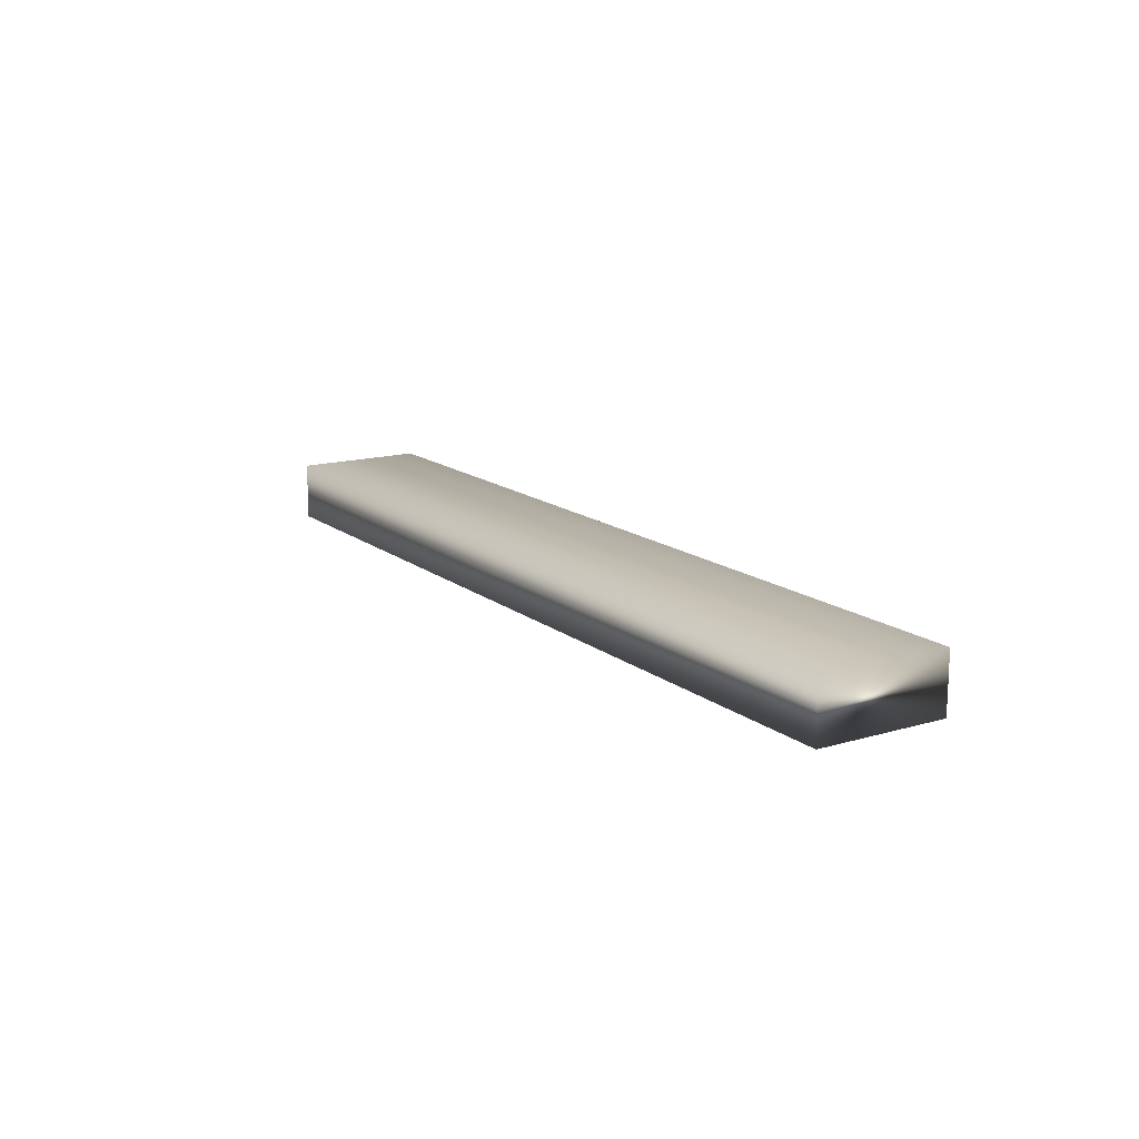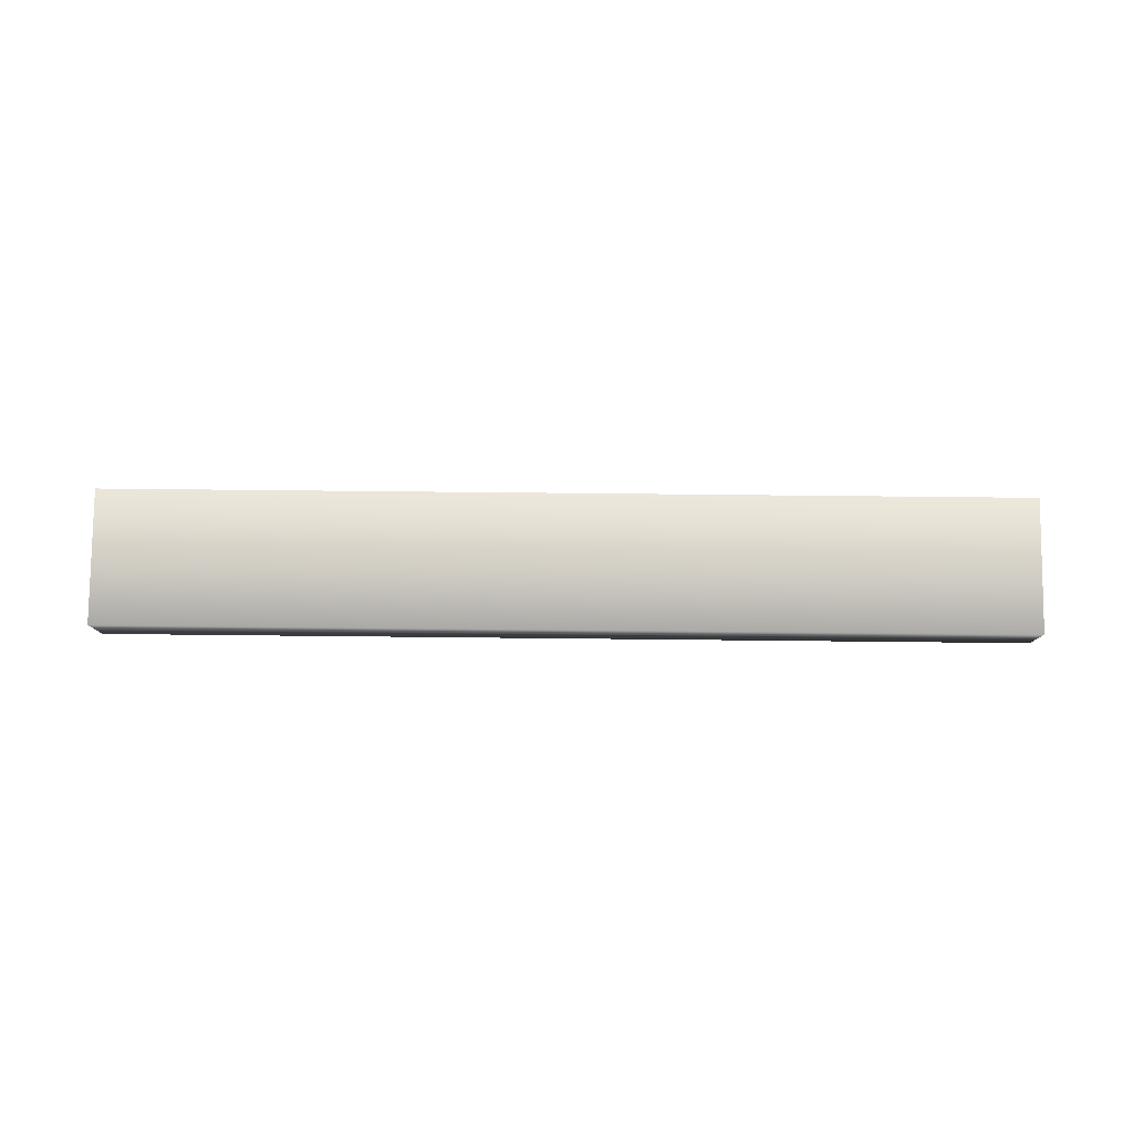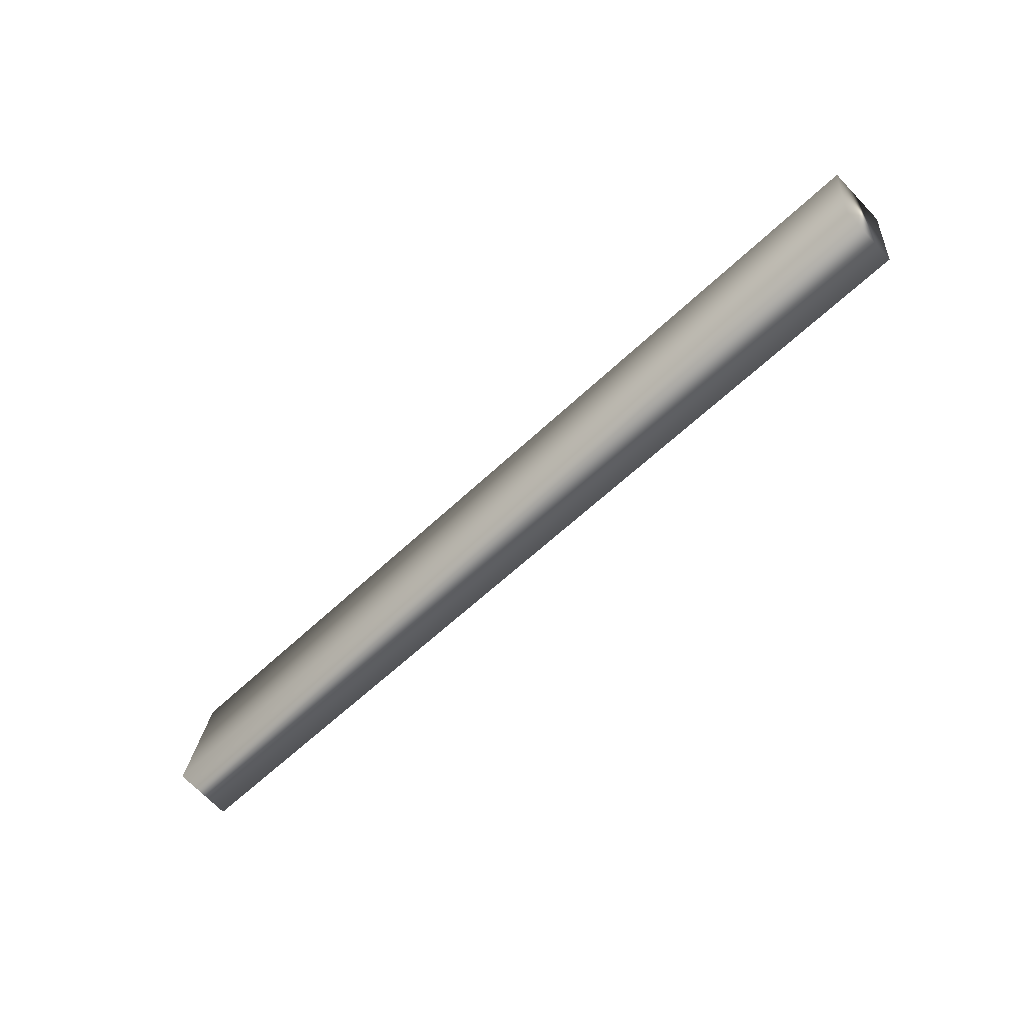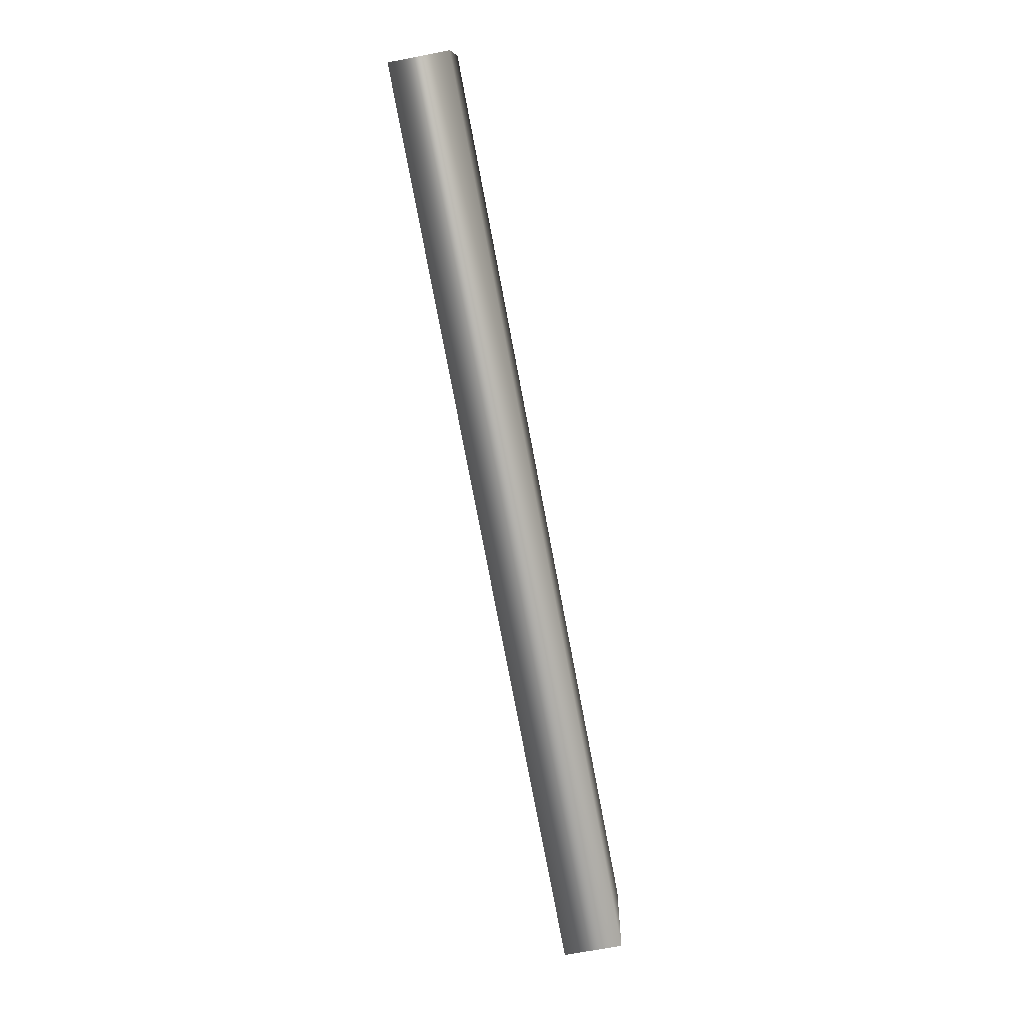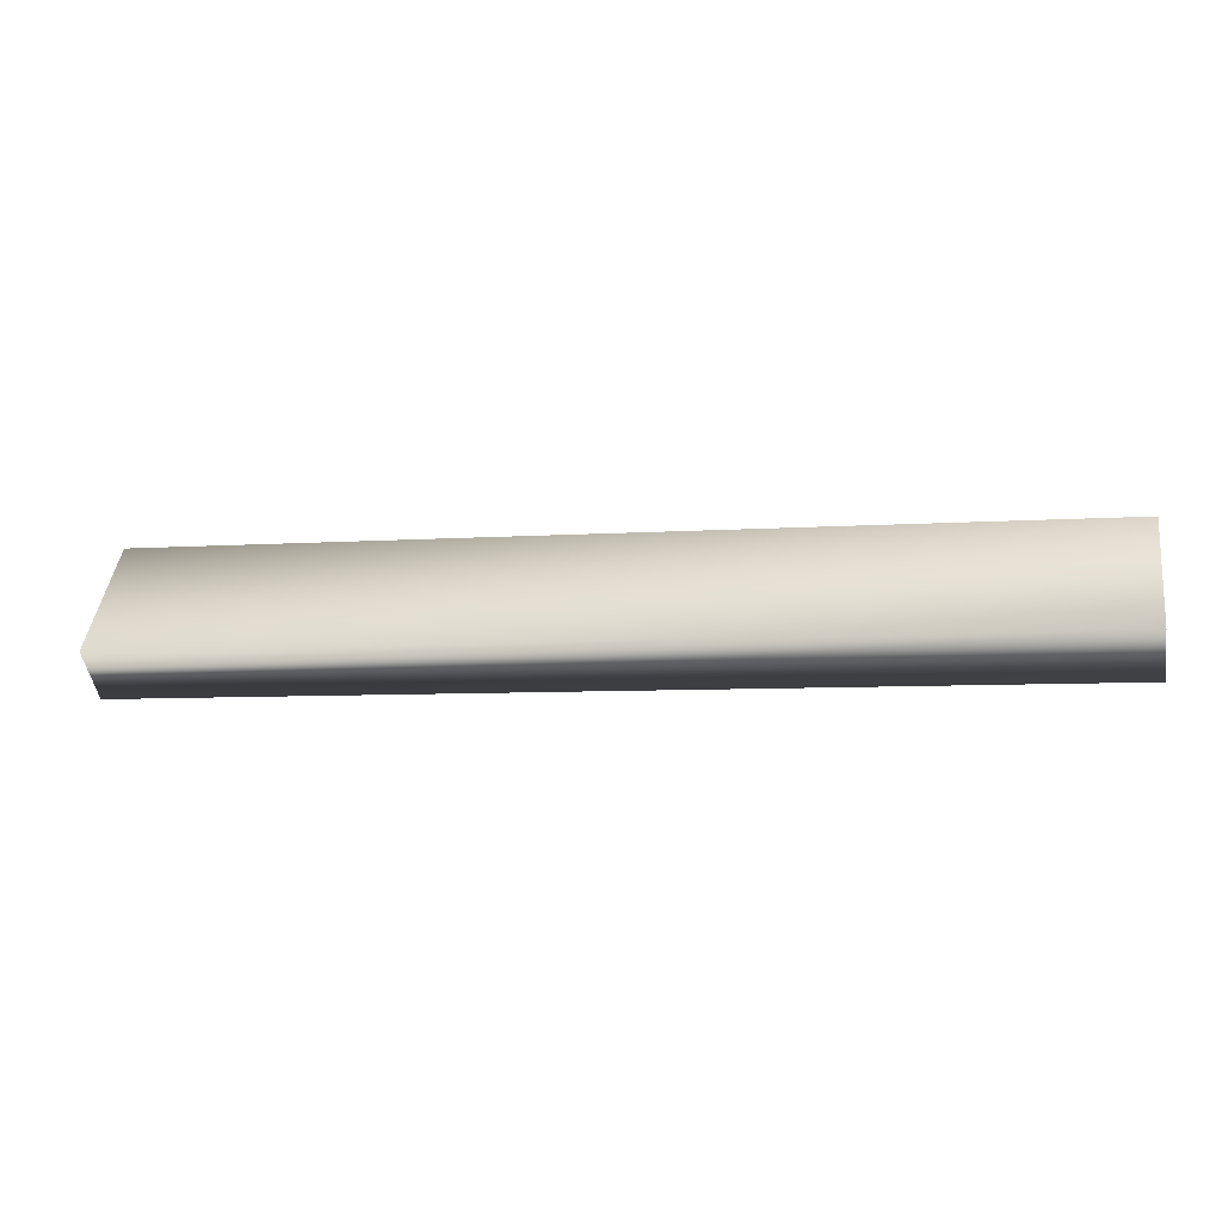
<metadata>
{"format":"obj","ext":"obj","renderer":"f3d","projection":"perspective","resolution":1024,"background":"white","views":[{"elev":14.9,"azim":-114.7,"up":"+Y"},{"elev":79.7,"azim":8.2,"up":"+Y"},{"elev":-70.5,"azim":43.9,"up":"+Z"},{"elev":-70.6,"azim":-79.1,"up":"+Z"},{"elev":-47.1,"azim":9.0,"up":"+Z"}]}
</metadata>
<code>
v -68.58 3.083 64.72
v -68.63 3.083 64.35
v -66.03 3.083 64.38
v -66.08 3.083 64.01
v -66.03 3.25 64.38
v -66.08 3.25 64.01
v -68.58 3.25 64.72
v -68.63 3.25 64.35
f 1 2 3
f 3 2 4
f 5 3 6
f 6 3 4
f 7 1 5
f 5 1 3
f 2 8 4
f 4 8 6
f 8 2 7
f 7 2 1
f 7 5 8
f 8 5 6

</code>
